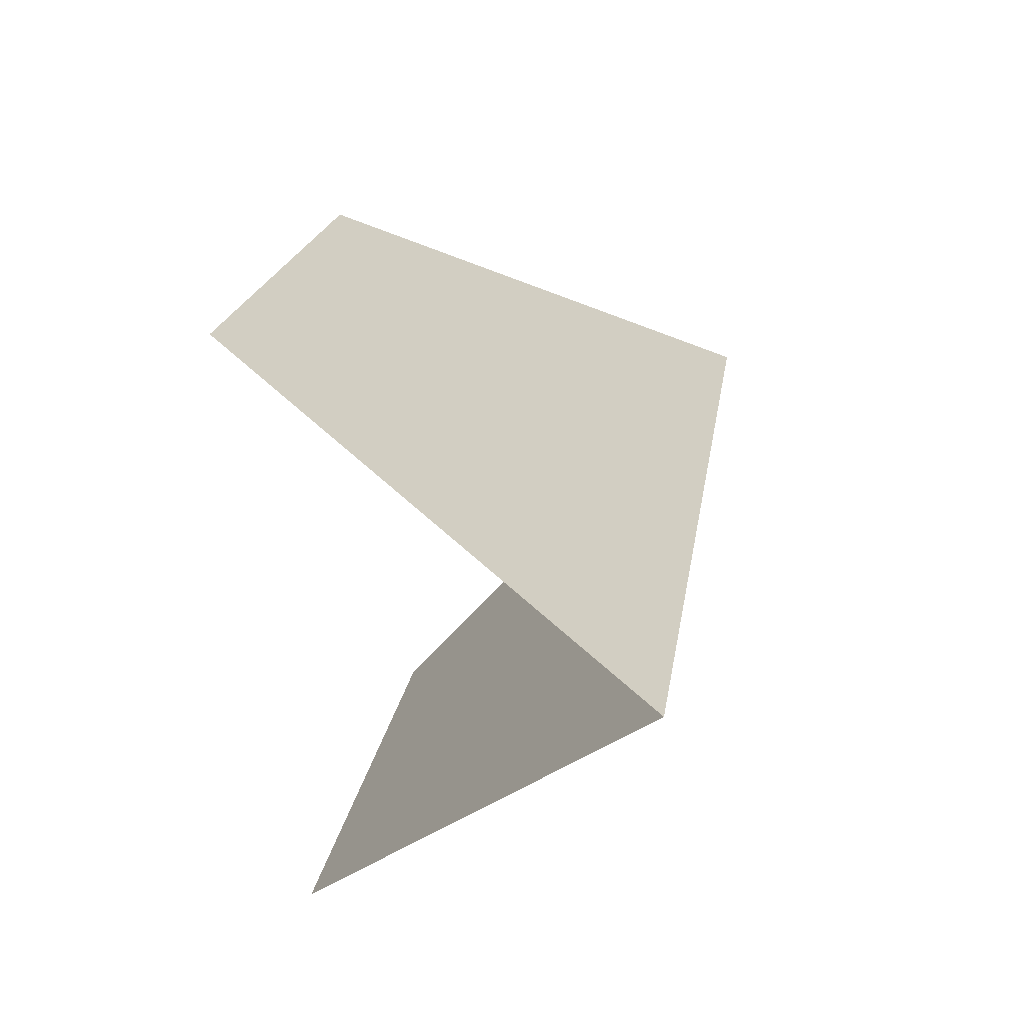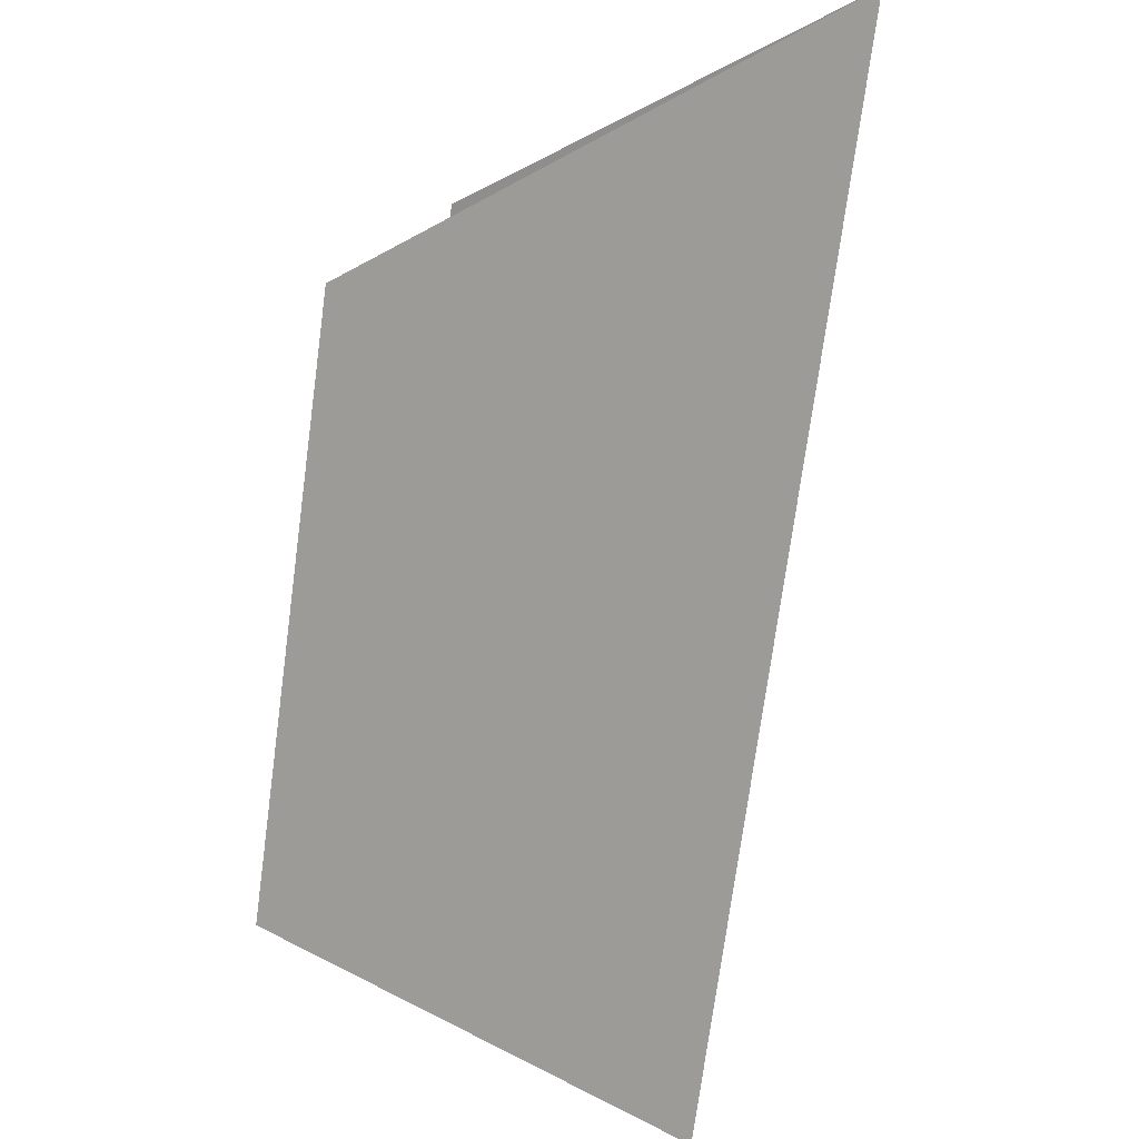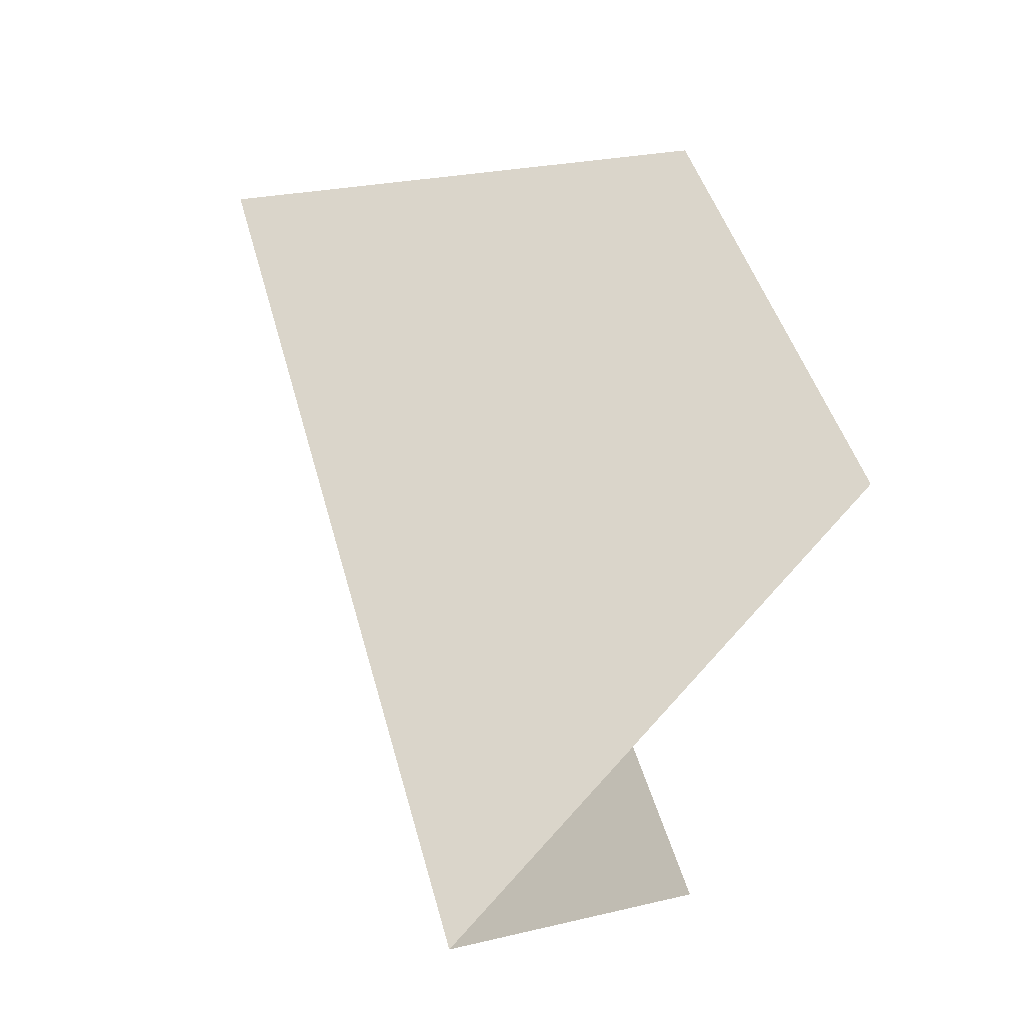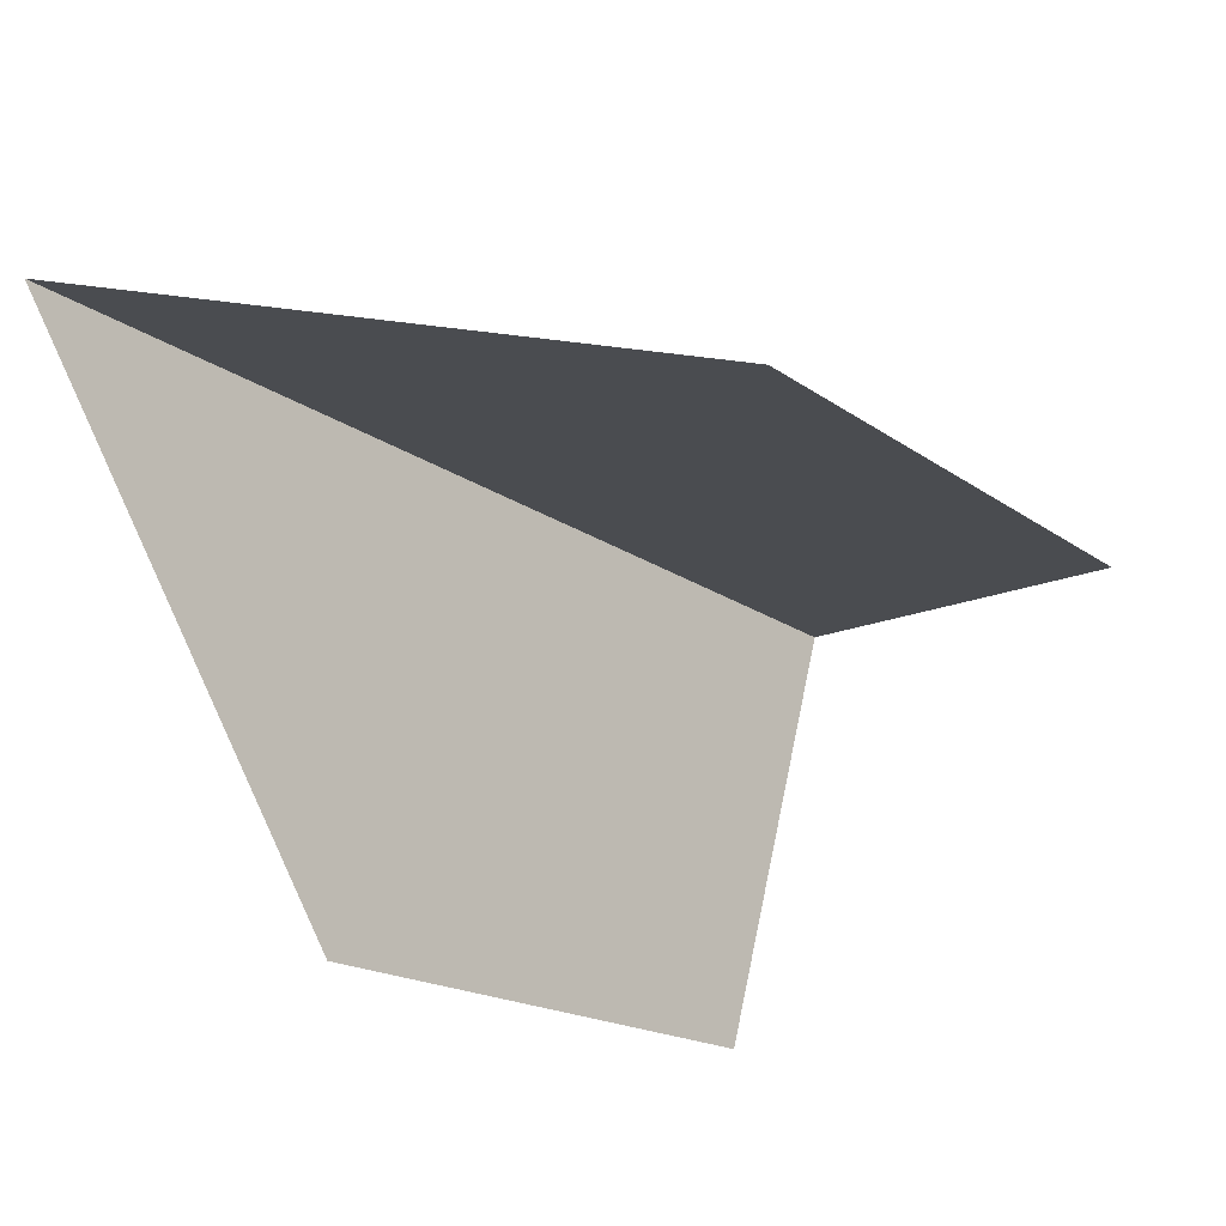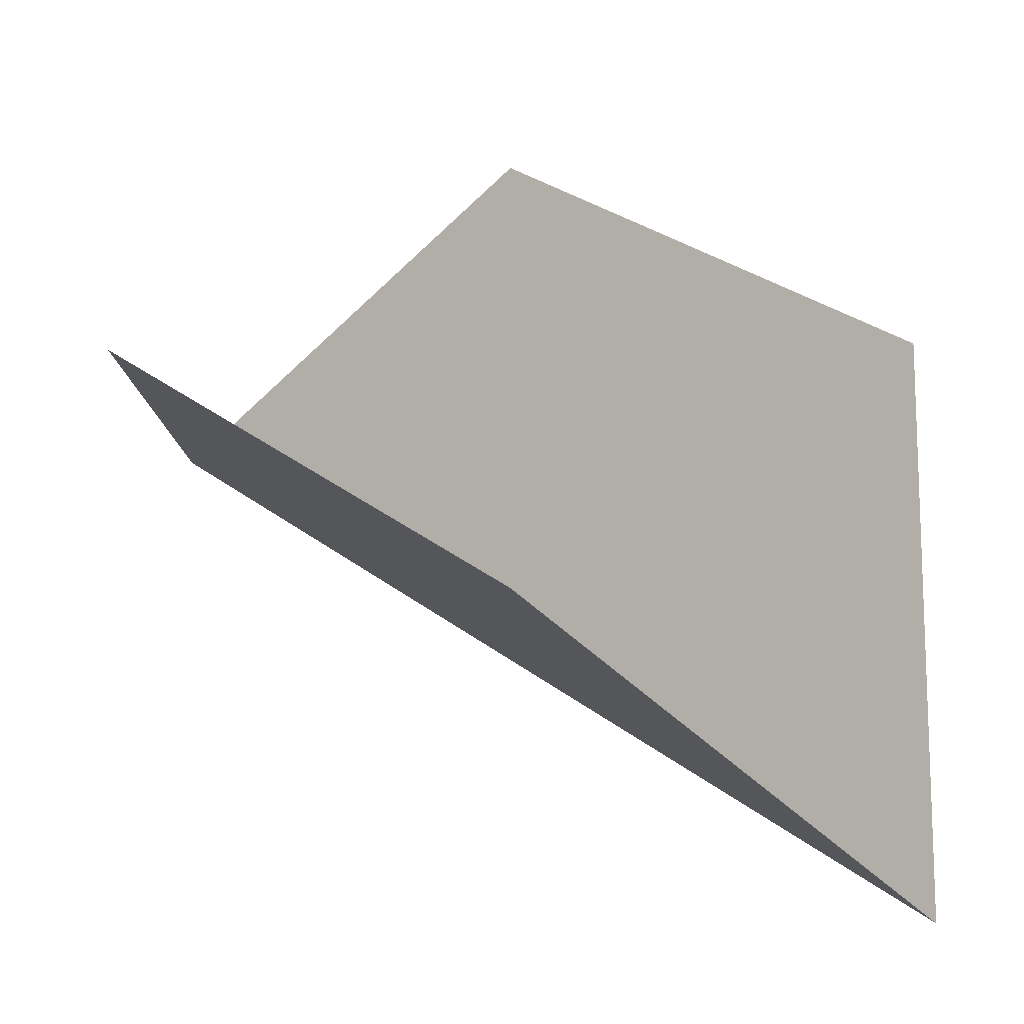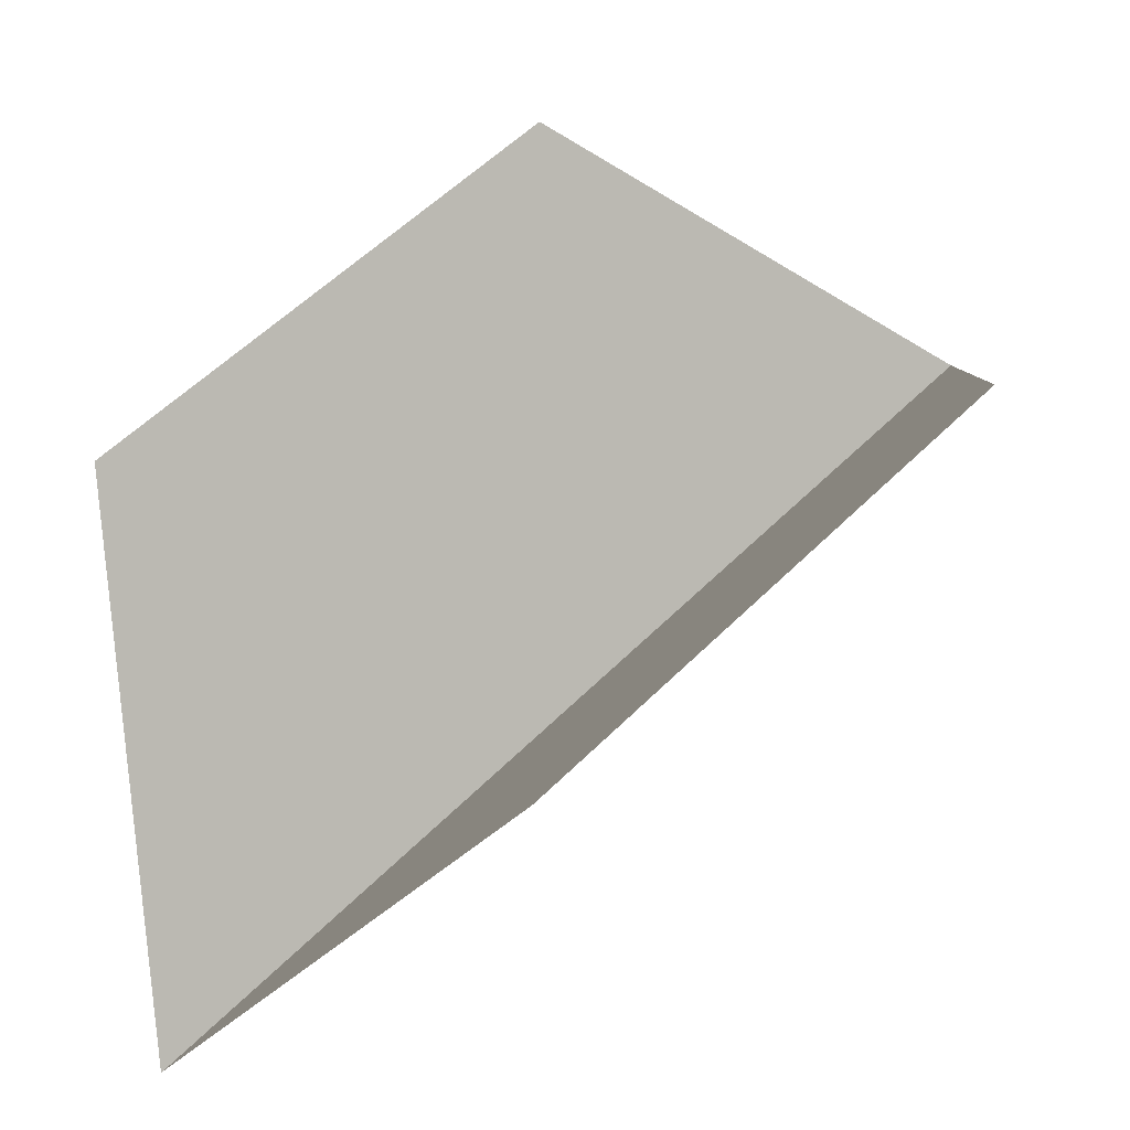
<metadata>
{"format":"obj","ext":"obj","renderer":"f3d","projection":"perspective","resolution":1024,"background":"white","views":[{"elev":-26.9,"azim":11.0,"up":"+Y"},{"elev":60.4,"azim":10.9,"up":"+Y"},{"elev":-4.7,"azim":160.1,"up":"+Z"},{"elev":43.0,"azim":-124.2,"up":"+Y"},{"elev":-55.2,"azim":-89.5,"up":"+Y"},{"elev":-38.9,"azim":-82.8,"up":"+Z"}]}
</metadata>
<code>
o 0100_1000
v 10 2 -10
v 9 3 -10
v 9 2 -11
v 10 3 -11
v 9 2 -9
v 9 1 -10
v 10 1 -9
f 3 4 1
f 3 1 6
f 6 1 7
f 7 1 5
f 1 2 5
f 1 4 2

</code>
